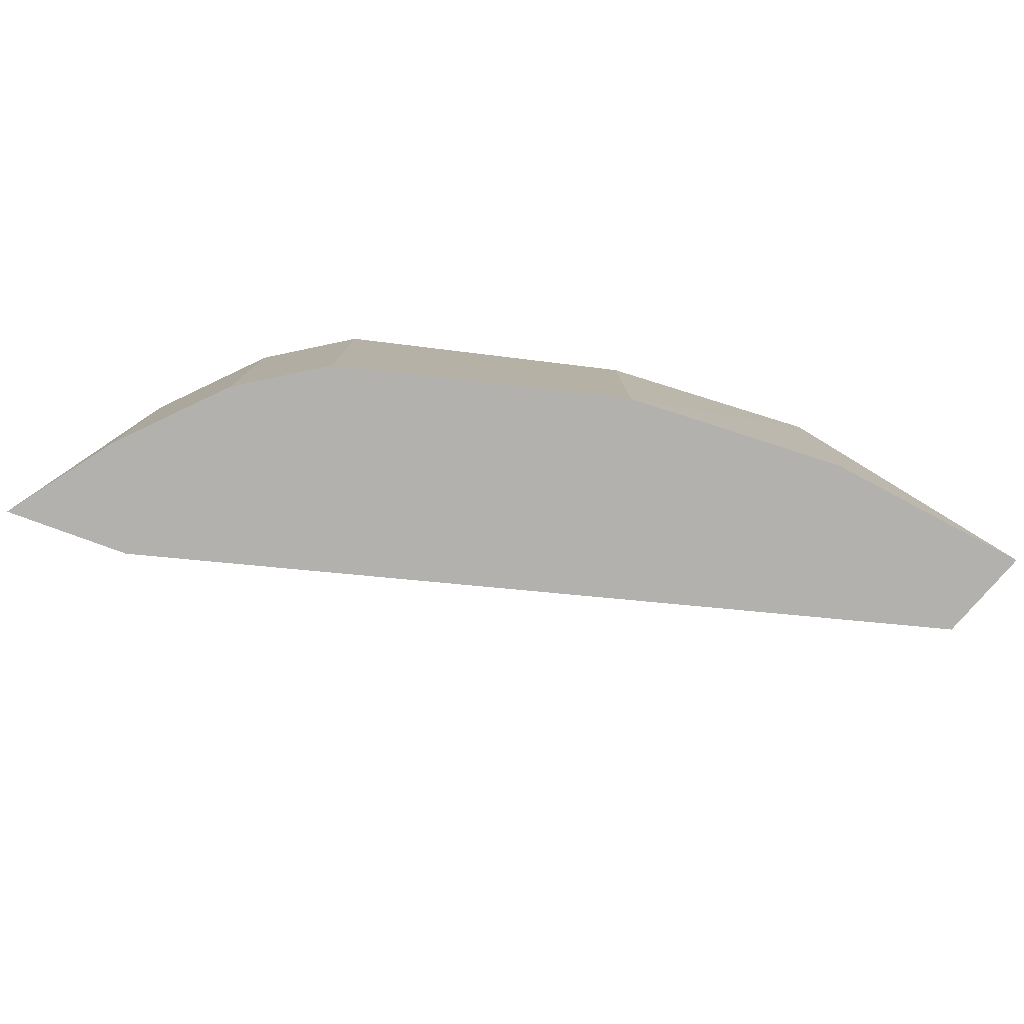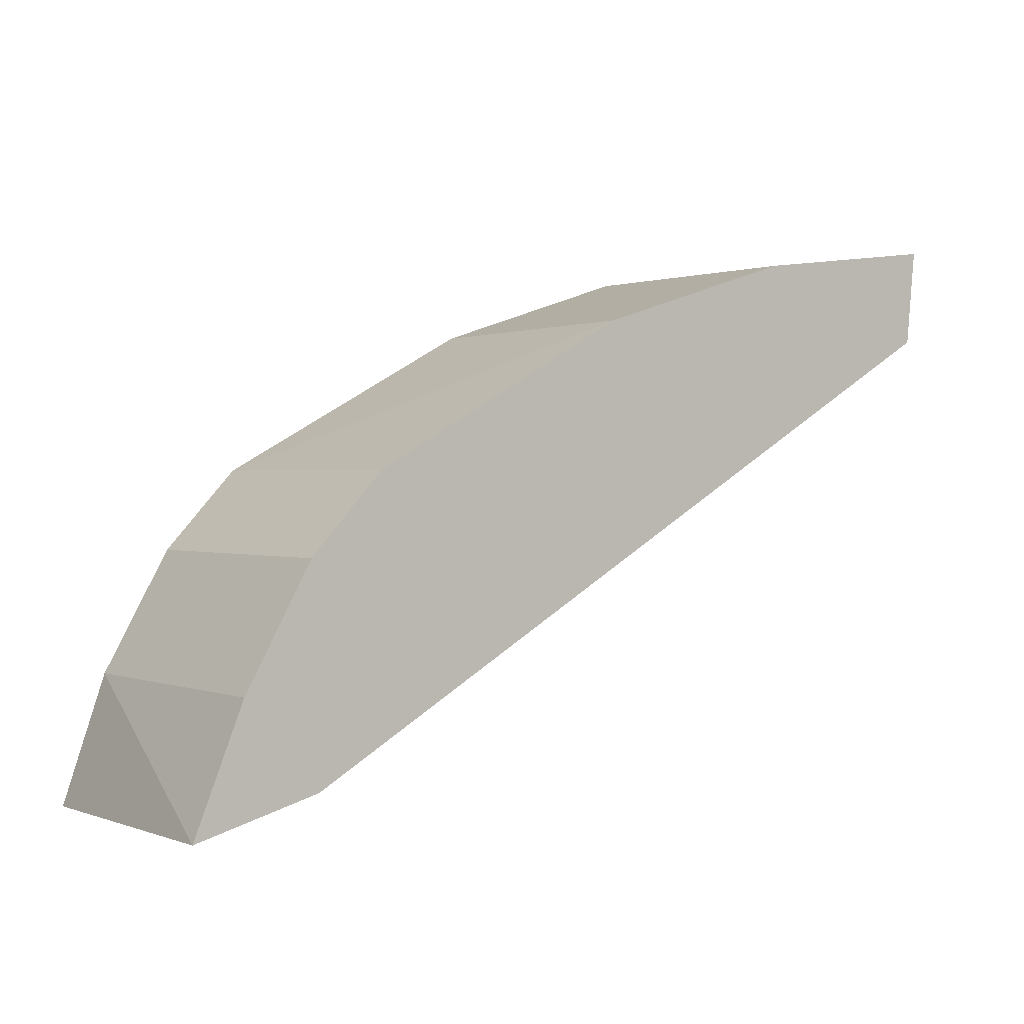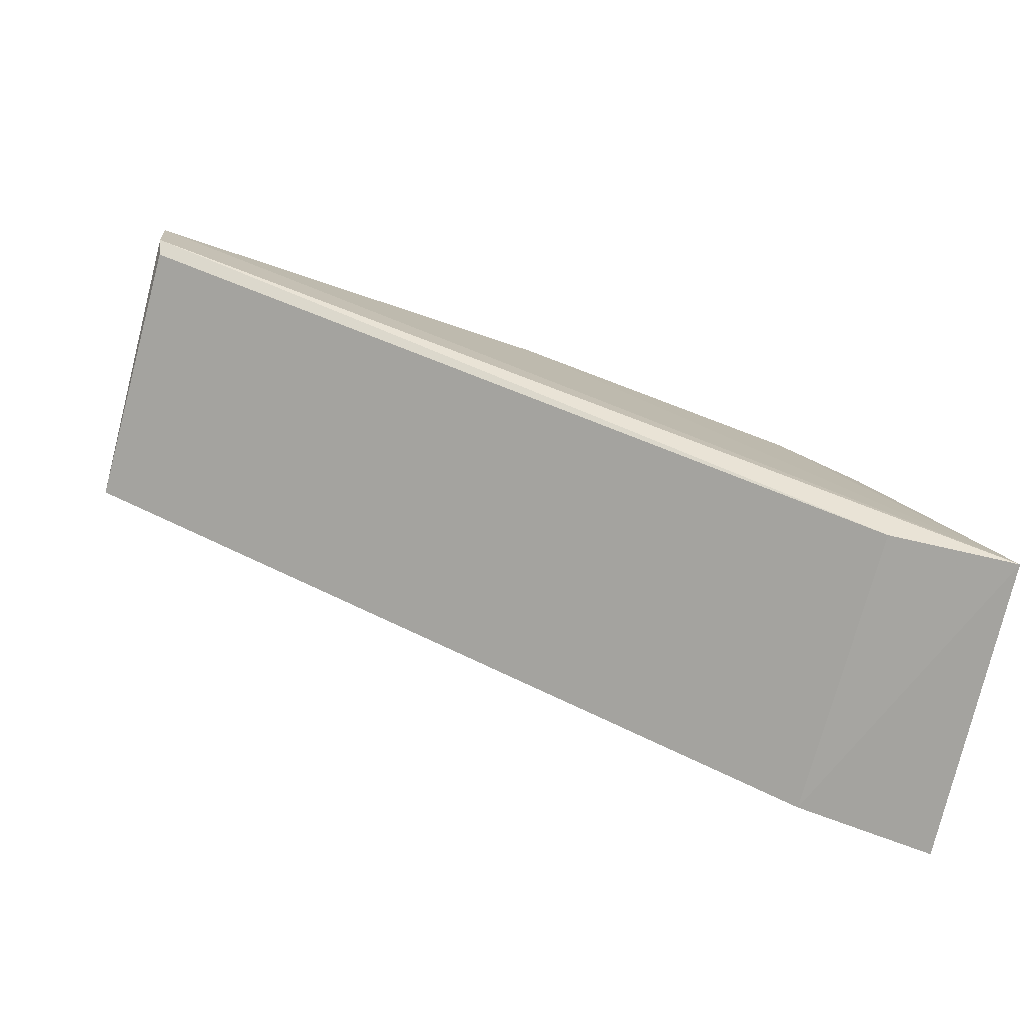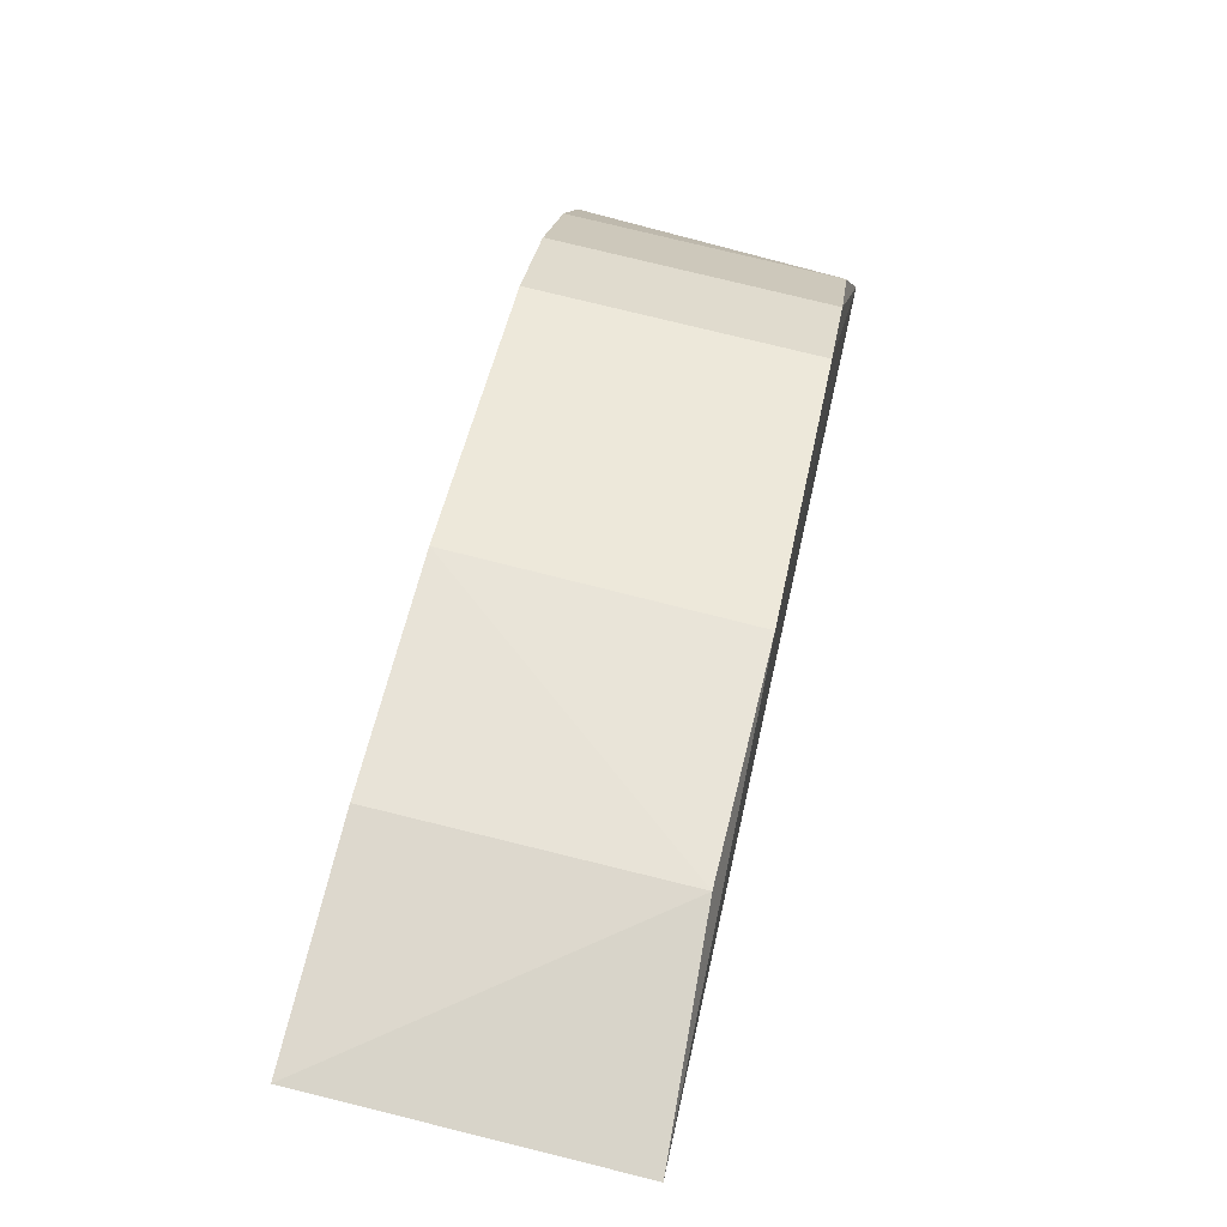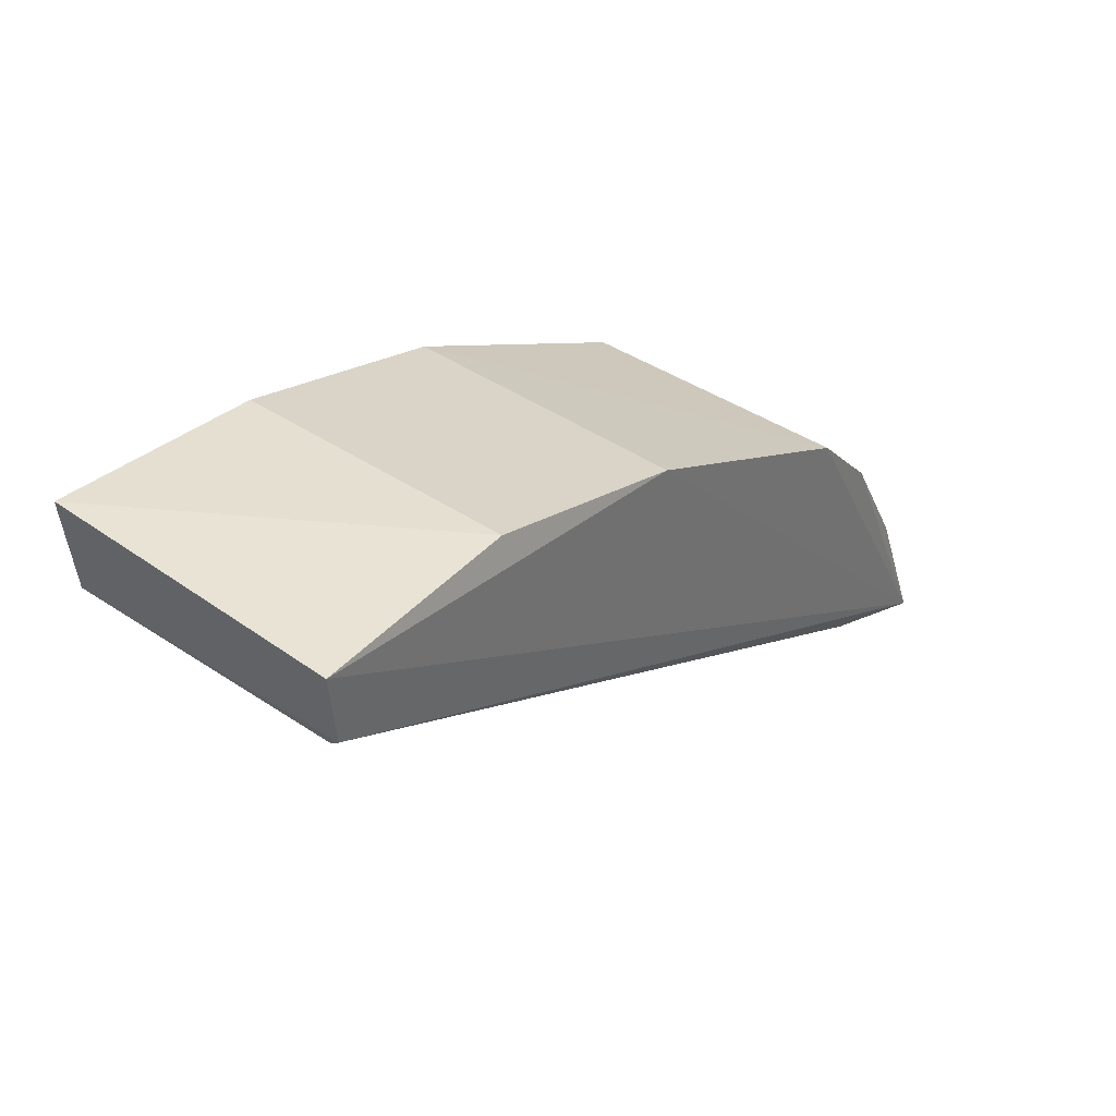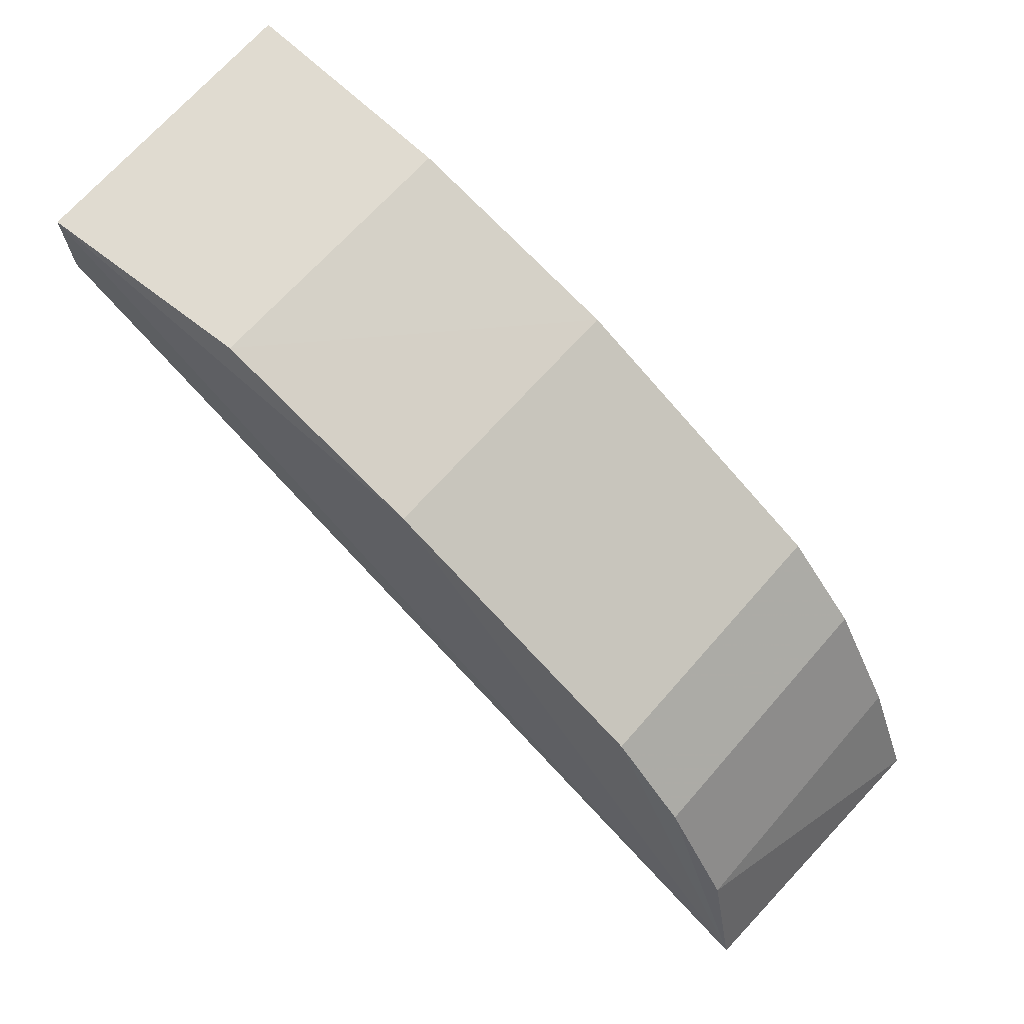
<metadata>
{"format":"obj","ext":"obj","renderer":"f3d","projection":"perspective","resolution":1024,"background":"white","views":[{"elev":-79.2,"azim":-35.0,"up":"+Y"},{"elev":0.9,"azim":-36.5,"up":"+Z"},{"elev":-75.0,"azim":164.8,"up":"+Z"},{"elev":79.4,"azim":103.7,"up":"+Z"},{"elev":41.4,"azim":129.0,"up":"+Z"},{"elev":66.0,"azim":-139.1,"up":"+Z"}]}
</metadata>
<code>
v 0.006466 -0.02761 0.4972
v 0.00445 -0.02761 0.4777
v 0.005409 0.03028 0.4805
v -0.1324 0.02761 0.4495
v -0.1705 -0.02761 0.3859
v -0.03562 0.02761 0.492
v -0.1324 -0.02761 0.4495
v -0.1456 0.02761 0.3925
v 0.006663 0.03028 0.4946
v -0.147 -0.02761 0.4339
v -0.0787 -0.02761 0.4787
v 0.00445 0.02761 0.4777
v -0.1456 -0.02761 0.3925
v -0.168 0.03028 0.3848
v -0.07847 0.02814 0.4783
v -0.03562 -0.02761 0.492
v -0.1605 0.02761 0.4102
v -0.147 0.02761 0.4339
v -0.1605 -0.02761 0.4102
f 1 2 3
f 5 2 1
f 7 5 1
f 9 6 1
f 9 1 3
f 10 7 4
f 10 5 7
f 11 4 7
f 11 7 1
f 12 8 3
f 12 3 2
f 13 2 5
f 13 12 2
f 13 8 12
f 14 9 3
f 14 3 8
f 14 13 5
f 14 8 13
f 15 6 9
f 15 11 6
f 15 4 11
f 15 14 4
f 15 9 14
f 16 11 1
f 16 1 6
f 16 6 11
f 17 14 5
f 18 17 10
f 18 10 4
f 18 4 14
f 18 14 17
f 19 17 5
f 19 5 10
f 19 10 17

</code>
